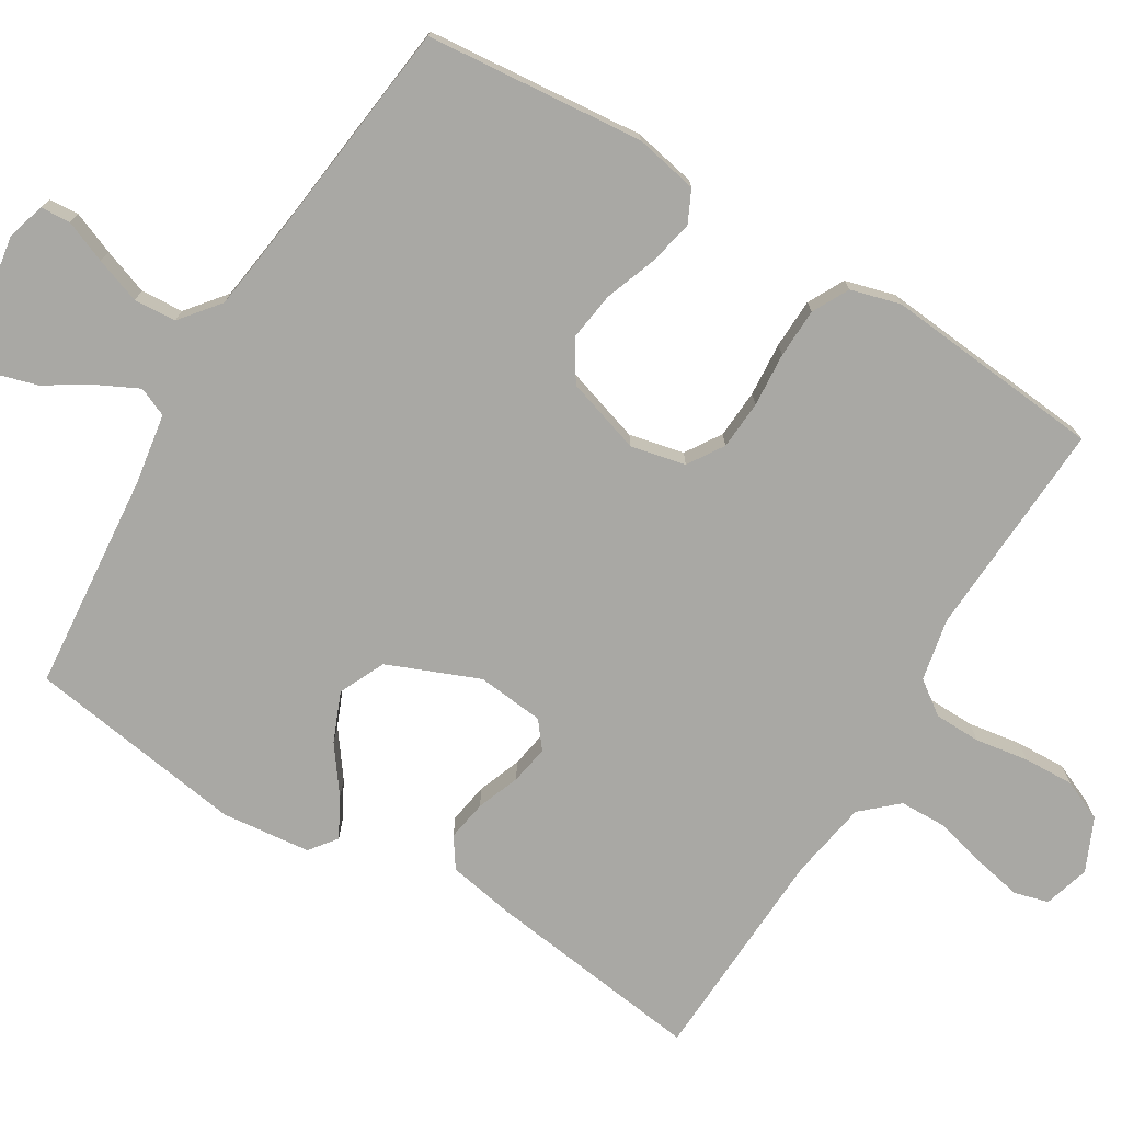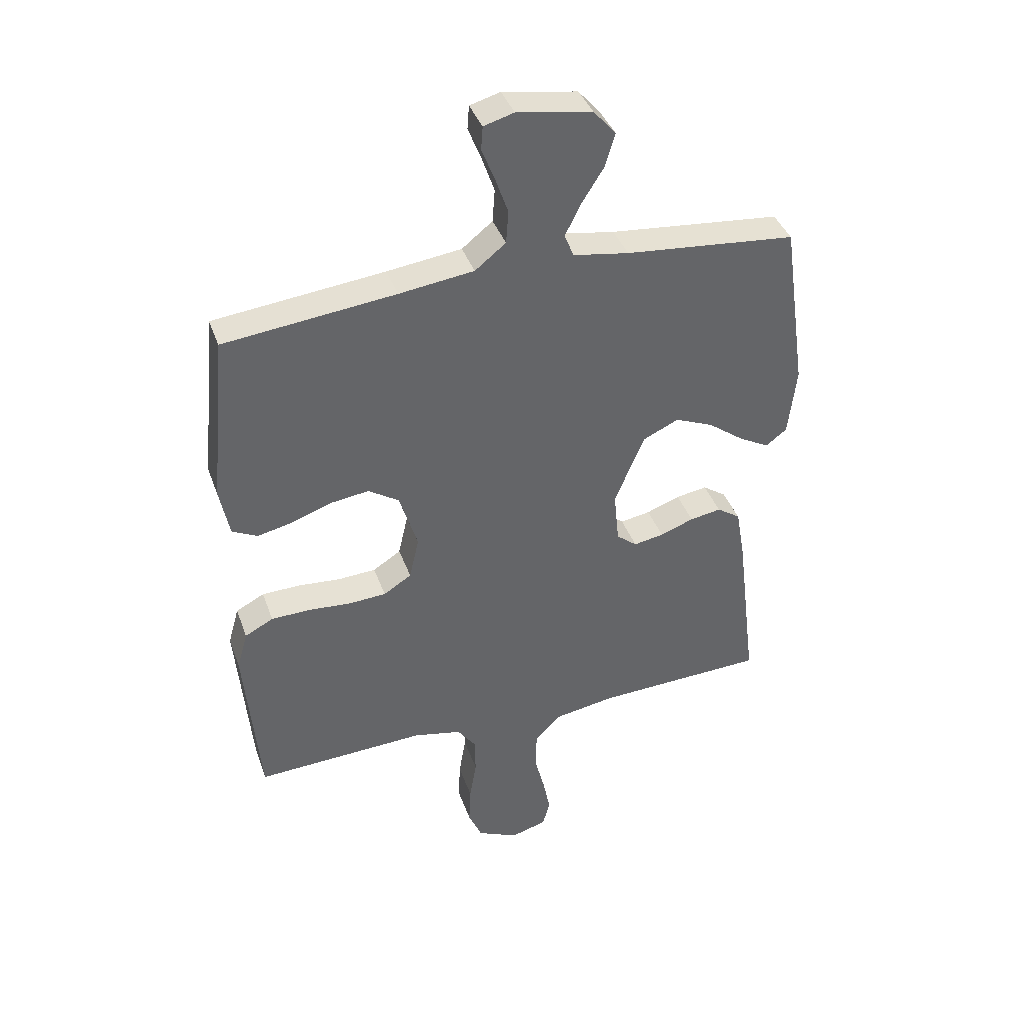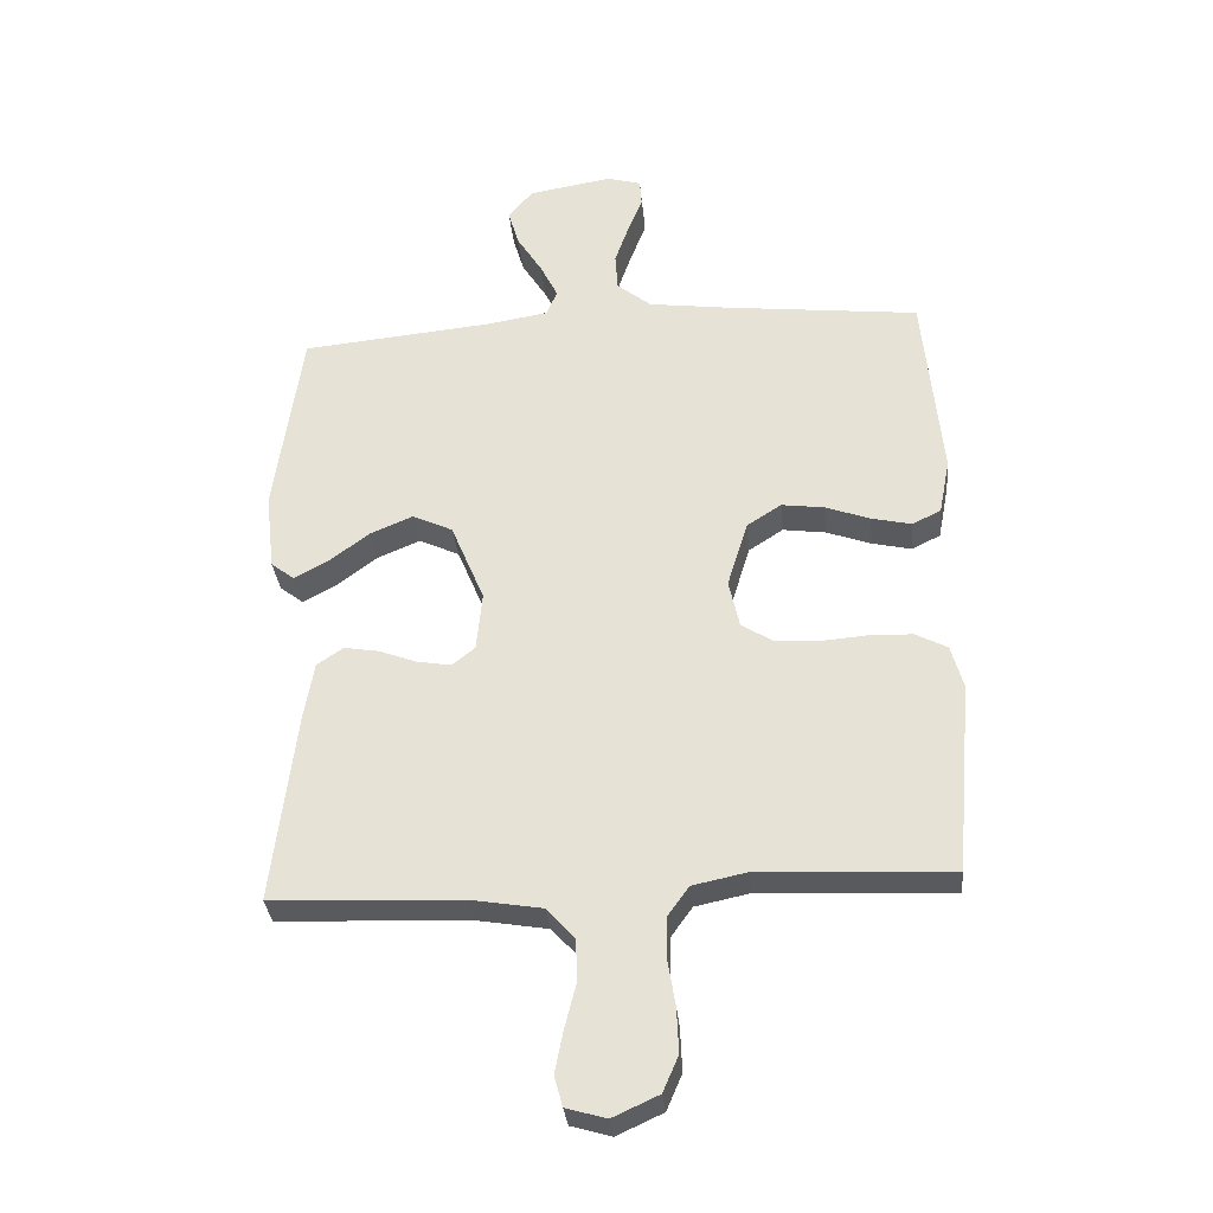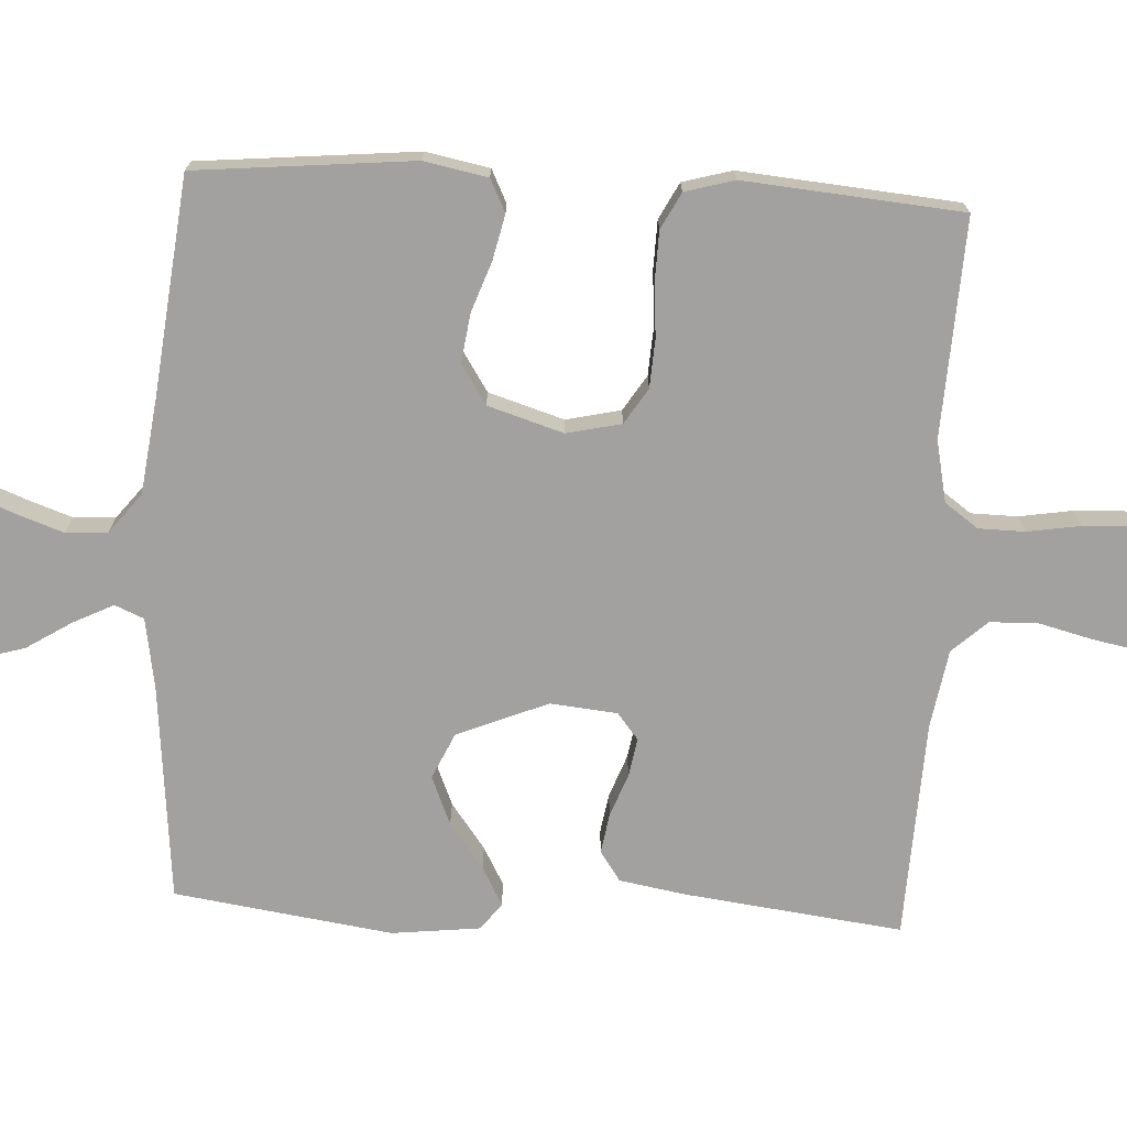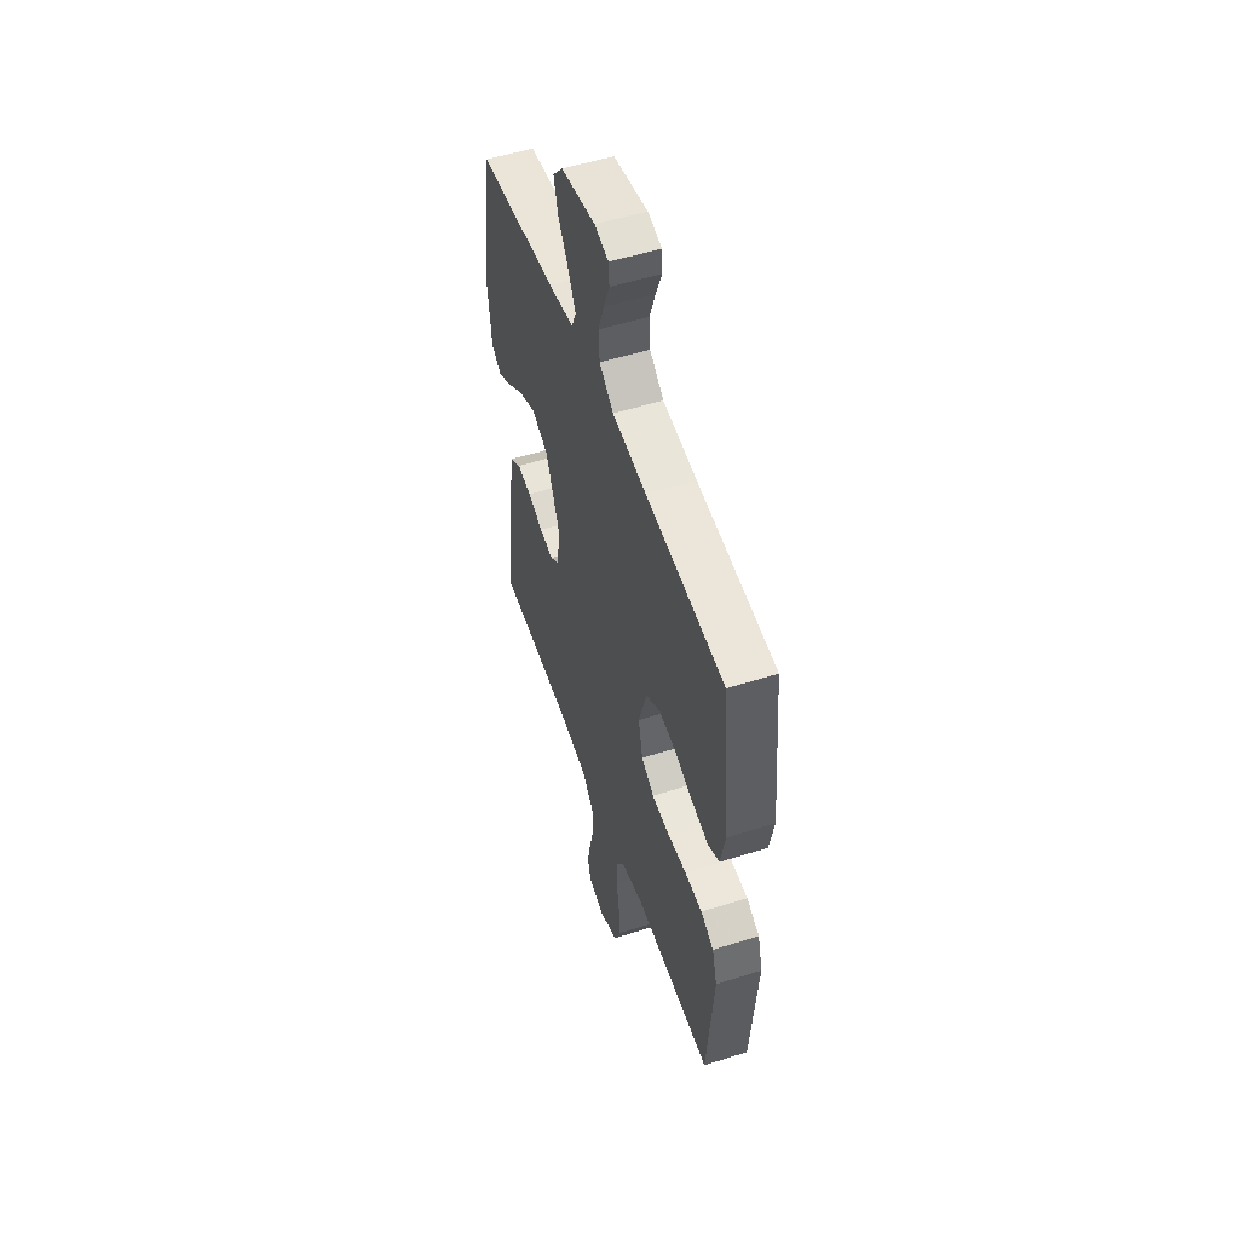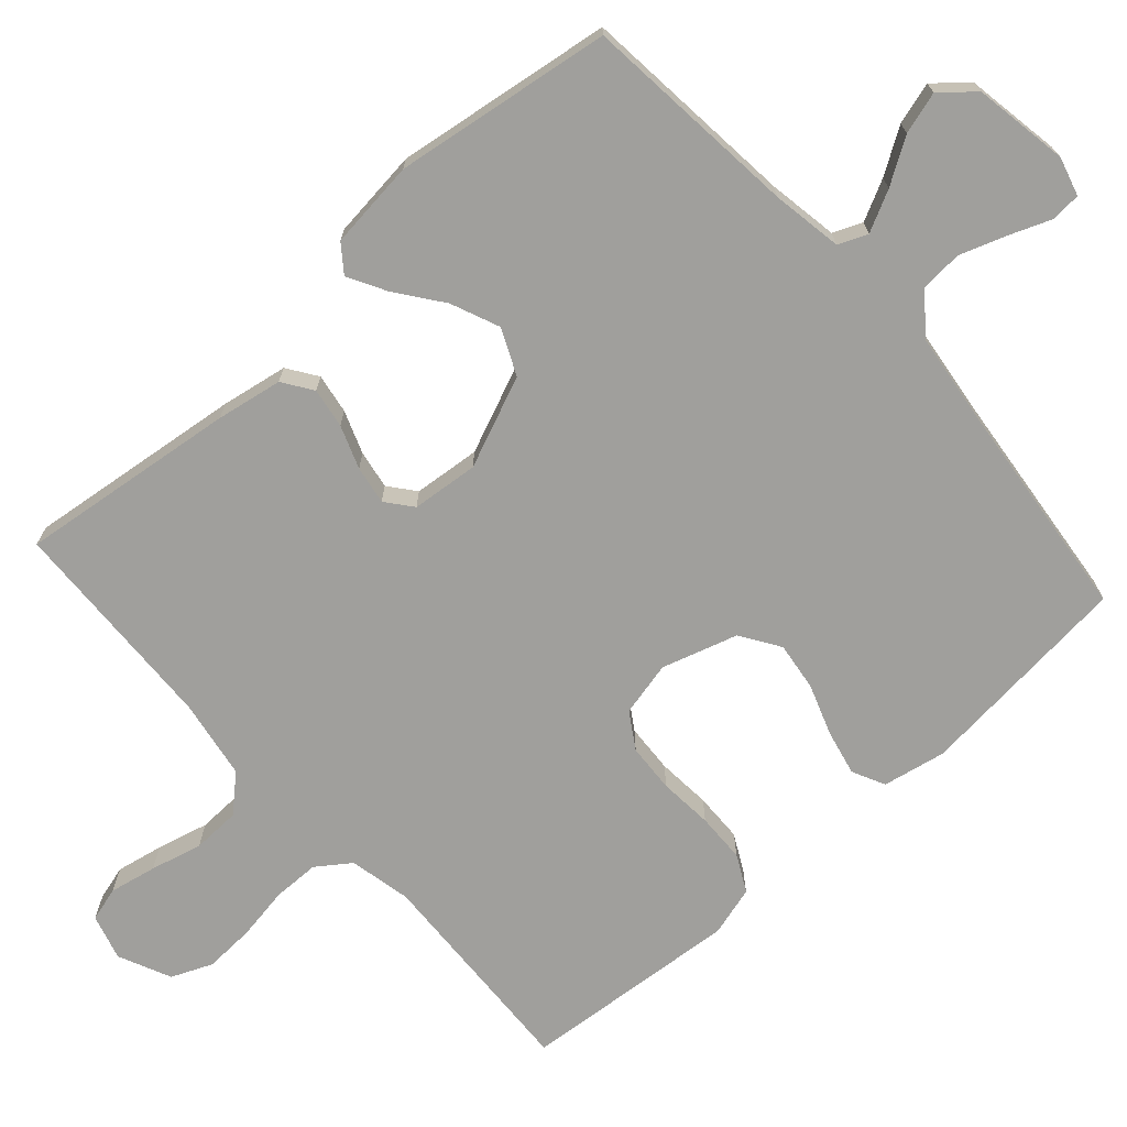
<metadata>
{"format":"obj","ext":"obj","renderer":"f3d","projection":"perspective","resolution":1024,"background":"white","views":[{"elev":-74.9,"azim":58.5,"up":"+Y"},{"elev":39.6,"azim":161.3,"up":"+Z"},{"elev":-31.9,"azim":5.4,"up":"+Z"},{"elev":-72.3,"azim":86.9,"up":"+Y"},{"elev":52.9,"azim":71.1,"up":"+Z"},{"elev":-71.2,"azim":-48.1,"up":"+Y"}]}
</metadata>
<code>
v -0.5 0.07 0.5
v -0.2 0.07 0.529
v -0.103 0.07 0.545
v -0.086 0.07 0.585
v -0.114 0.07 0.641
v -0.153 0.07 0.703
v -0.17 0.07 0.761
v -0.131 0.07 0.806
v 0 0.07 0.828
v 0.053 0.07 0.813
v 0.056 0.07 0.772
v 0.033 0.07 0.714
v 0.011 0.07 0.651
v 0.015 0.07 0.593
v 0.069 0.07 0.55
v 0.2 0.07 0.533
v 0.5 0.07 0.5
v 0.529 0.07 0.2
v 0.512 0.07 0.113
v 0.467 0.07 0.091
v 0.405 0.07 0.105
v 0.335 0.07 0.13
v 0.268 0.07 0.139
v 0.214 0.07 0.104
v 0.182 0.07 0
v 0.199 0.07 -0.075
v 0.248 0.07 -0.106
v 0.315 0.07 -0.11
v 0.389 0.07 -0.104
v 0.457 0.07 -0.106
v 0.507 0.07 -0.132
v 0.526 0.07 -0.2
v 0.5 0.07 -0.5
v 0.2 0.07 -0.486
v 0.115 0.07 -0.504
v 0.082 0.07 -0.55
v 0.081 0.07 -0.614
v 0.093 0.07 -0.687
v 0.096 0.07 -0.756
v 0.072 0.07 -0.812
v 0 0.07 -0.845
v -0.063 0.07 -0.827
v -0.076 0.07 -0.78
v -0.063 0.07 -0.715
v -0.045 0.07 -0.644
v -0.047 0.07 -0.578
v -0.091 0.07 -0.53
v -0.2 0.07 -0.512
v -0.5 0.07 -0.5
v -0.463 0.07 -0.2
v -0.447 0.07 -0.109
v -0.406 0.07 -0.081
v -0.351 0.07 -0.09
v -0.292 0.07 -0.112
v -0.239 0.07 -0.121
v -0.203 0.07 -0.092
v -0.194 0.07 0
v -0.246 0.07 0.125
v -0.309 0.07 0.154
v -0.376 0.07 0.126
v -0.439 0.07 0.079
v -0.492 0.07 0.05
v -0.529 0.07 0.078
v -0.543 0.07 0.2
v -0.5 0 0.5
v -0.2 0 0.529
v -0.103 0 0.545
v -0.086 0 0.585
v -0.114 0 0.641
v -0.153 0 0.703
v -0.17 0 0.761
v -0.131 0 0.806
v 0 0 0.828
v 0.053 0 0.813
v 0.056 0 0.772
v 0.033 0 0.714
v 0.011 0 0.651
v 0.015 0 0.593
v 0.069 0 0.55
v 0.2 0 0.533
v 0.5 0 0.5
v 0.529 0 0.2
v 0.512 0 0.113
v 0.467 0 0.091
v 0.405 0 0.105
v 0.335 0 0.13
v 0.268 0 0.139
v 0.214 0 0.104
v 0.182 0 0
v 0.199 0 -0.075
v 0.248 0 -0.106
v 0.315 0 -0.11
v 0.389 0 -0.104
v 0.457 0 -0.106
v 0.507 0 -0.132
v 0.526 0 -0.2
v 0.5 0 -0.5
v 0.2 0 -0.486
v 0.115 0 -0.504
v 0.082 0 -0.55
v 0.081 0 -0.614
v 0.093 0 -0.687
v 0.096 0 -0.756
v 0.072 0 -0.812
v 0 0 -0.845
v -0.063 0 -0.827
v -0.076 0 -0.78
v -0.063 0 -0.715
v -0.045 0 -0.644
v -0.047 0 -0.578
v -0.091 0 -0.53
v -0.2 0 -0.512
v -0.5 0 -0.5
v -0.463 0 -0.2
v -0.447 0 -0.109
v -0.406 0 -0.081
v -0.351 0 -0.09
v -0.292 0 -0.112
v -0.239 0 -0.121
v -0.203 0 -0.092
v -0.194 0 0
v -0.246 0 0.125
v -0.309 0 0.154
v -0.376 0 0.126
v -0.439 0 0.079
v -0.492 0 0.05
v -0.529 0 0.078
v -0.543 0 0.2
f 63 64 1 2
f 60 61 62 63
f 59 60 63 2
f 58 59 2 3
f 57 58 3 4
f 56 57 4
f 51 52 53 54
f 51 54 55
f 48 49 50 51
f 47 48 51 55
f 46 47 55 56
f 42 43 44 45
f 40 41 42 45
f 40 45 46
f 37 38 39 40
f 36 37 40 46
f 35 36 46 56
f 31 32 33 34
f 28 29 30 31
f 27 28 31 34
f 26 27 34 35
f 19 20 21 22
f 19 22 23
f 16 17 18 19
f 15 16 19 23
f 14 15 23 24
f 9 10 11 12
f 9 12 13
f 8 9 13
f 5 6 7 8
f 4 5 8 13
f 56 4 13 14
f 25 26 35 56
f 14 24 25 56
f 66 65 128 127
f 127 126 125 124
f 66 127 124 123
f 67 66 123 122
f 68 67 122 121
f 68 121 120
f 118 117 116 115
f 119 118 115
f 115 114 113 112
f 119 115 112 111
f 120 119 111 110
f 109 108 107 106
f 109 106 105 104
f 110 109 104
f 104 103 102 101
f 110 104 101 100
f 120 110 100 99
f 98 97 96 95
f 95 94 93 92
f 98 95 92 91
f 99 98 91 90
f 86 85 84 83
f 87 86 83
f 83 82 81 80
f 87 83 80 79
f 88 87 79 78
f 76 75 74 73
f 77 76 73
f 77 73 72
f 72 71 70 69
f 77 72 69 68
f 78 77 68 120
f 120 99 90 89
f 120 89 88 78
f 1 65 66 2
f 2 66 67 3
f 3 67 68 4
f 4 68 69 5
f 5 69 70 6
f 6 70 71 7
f 7 71 72 8
f 8 72 73 9
f 9 73 74 10
f 10 74 75 11
f 11 75 76 12
f 12 76 77 13
f 13 77 78 14
f 14 78 79 15
f 15 79 80 16
f 16 80 81 17
f 17 81 82 18
f 18 82 83 19
f 19 83 84 20
f 20 84 85 21
f 21 85 86 22
f 22 86 87 23
f 23 87 88 24
f 24 88 89 25
f 25 89 90 26
f 26 90 91 27
f 27 91 92 28
f 28 92 93 29
f 29 93 94 30
f 30 94 95 31
f 31 95 96 32
f 32 96 97 33
f 33 97 98 34
f 34 98 99 35
f 35 99 100 36
f 36 100 101 37
f 37 101 102 38
f 38 102 103 39
f 39 103 104 40
f 40 104 105 41
f 41 105 106 42
f 42 106 107 43
f 43 107 108 44
f 44 108 109 45
f 45 109 110 46
f 46 110 111 47
f 47 111 112 48
f 48 112 113 49
f 49 113 114 50
f 50 114 115 51
f 51 115 116 52
f 52 116 117 53
f 53 117 118 54
f 54 118 119 55
f 55 119 120 56
f 56 120 121 57
f 57 121 122 58
f 58 122 123 59
f 59 123 124 60
f 60 124 125 61
f 61 125 126 62
f 62 126 127 63
f 63 127 128 64
f 64 128 65 1

</code>
